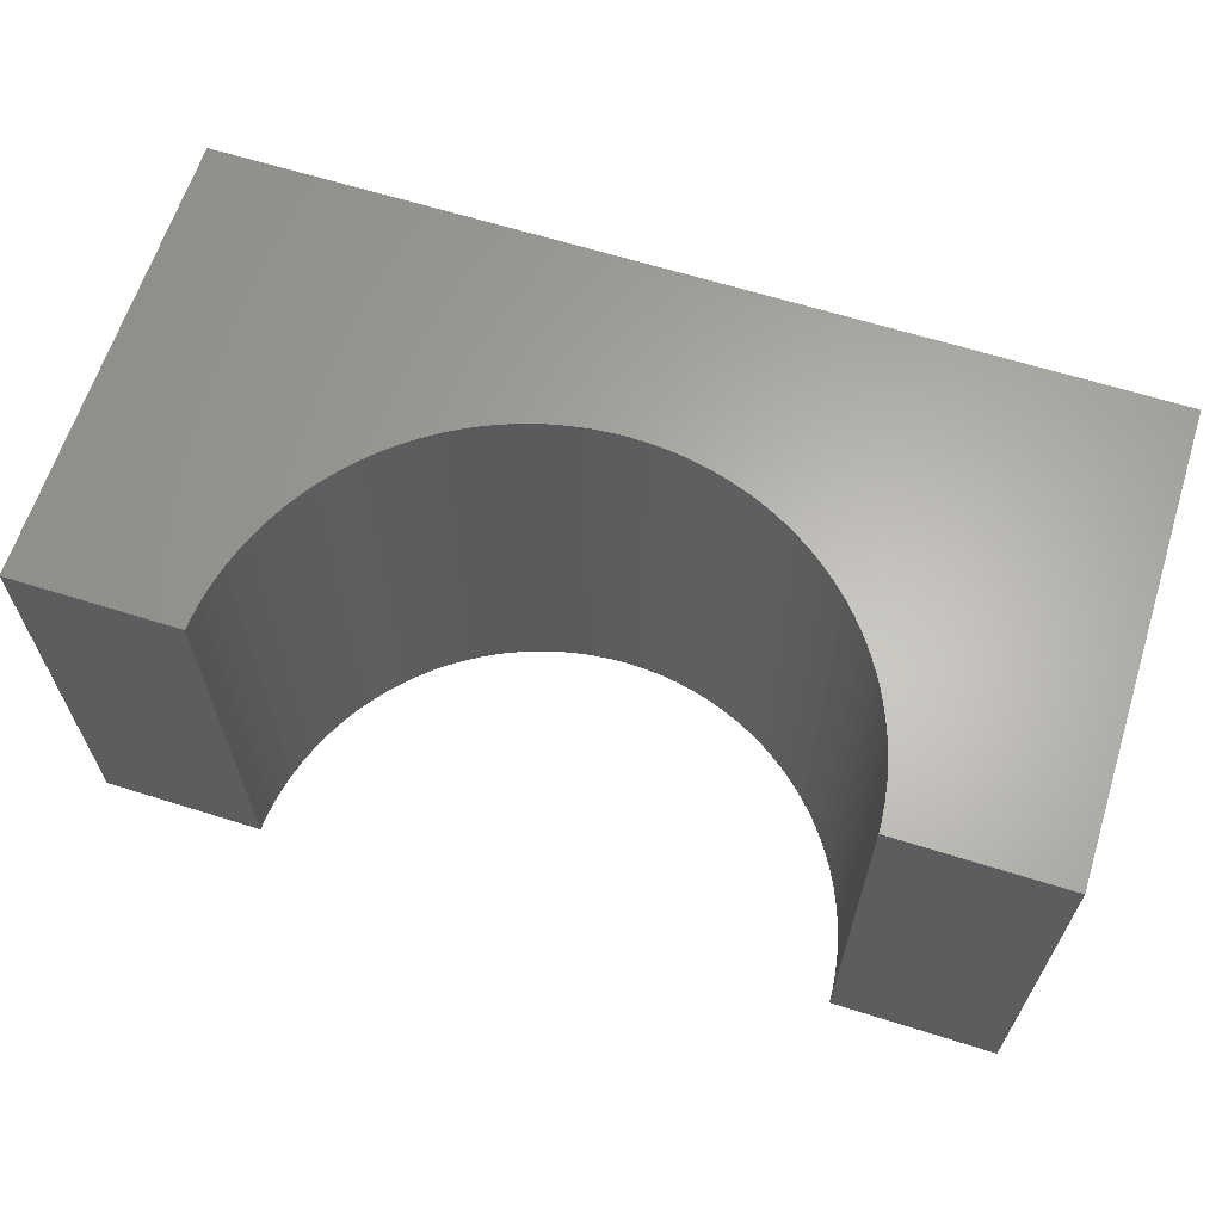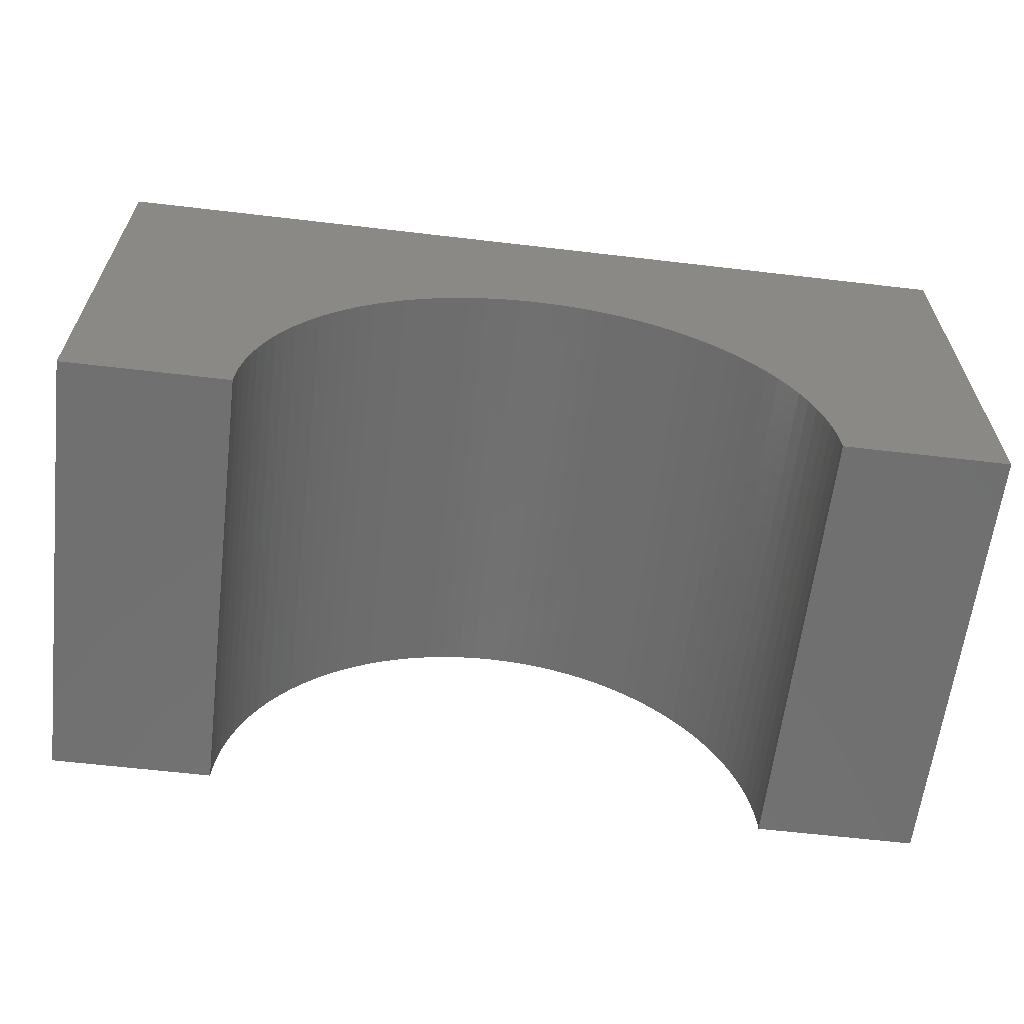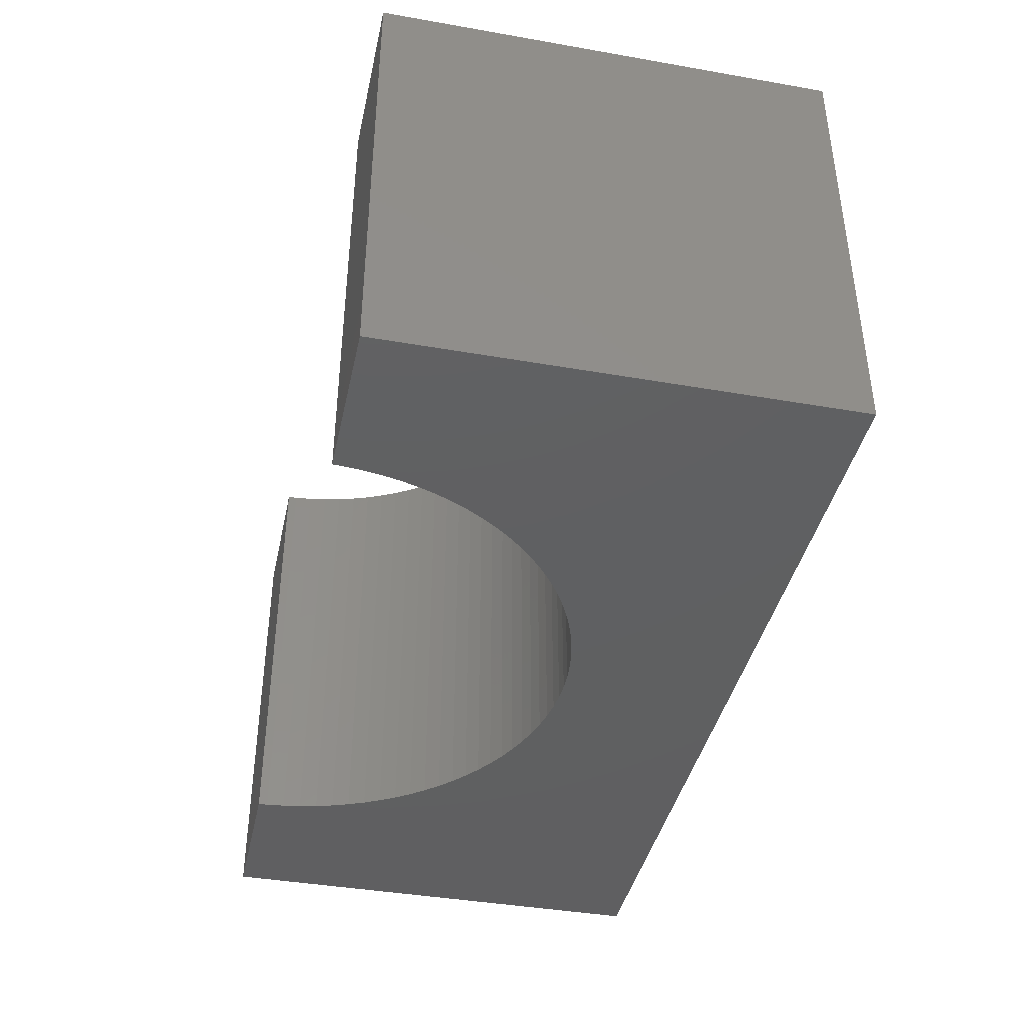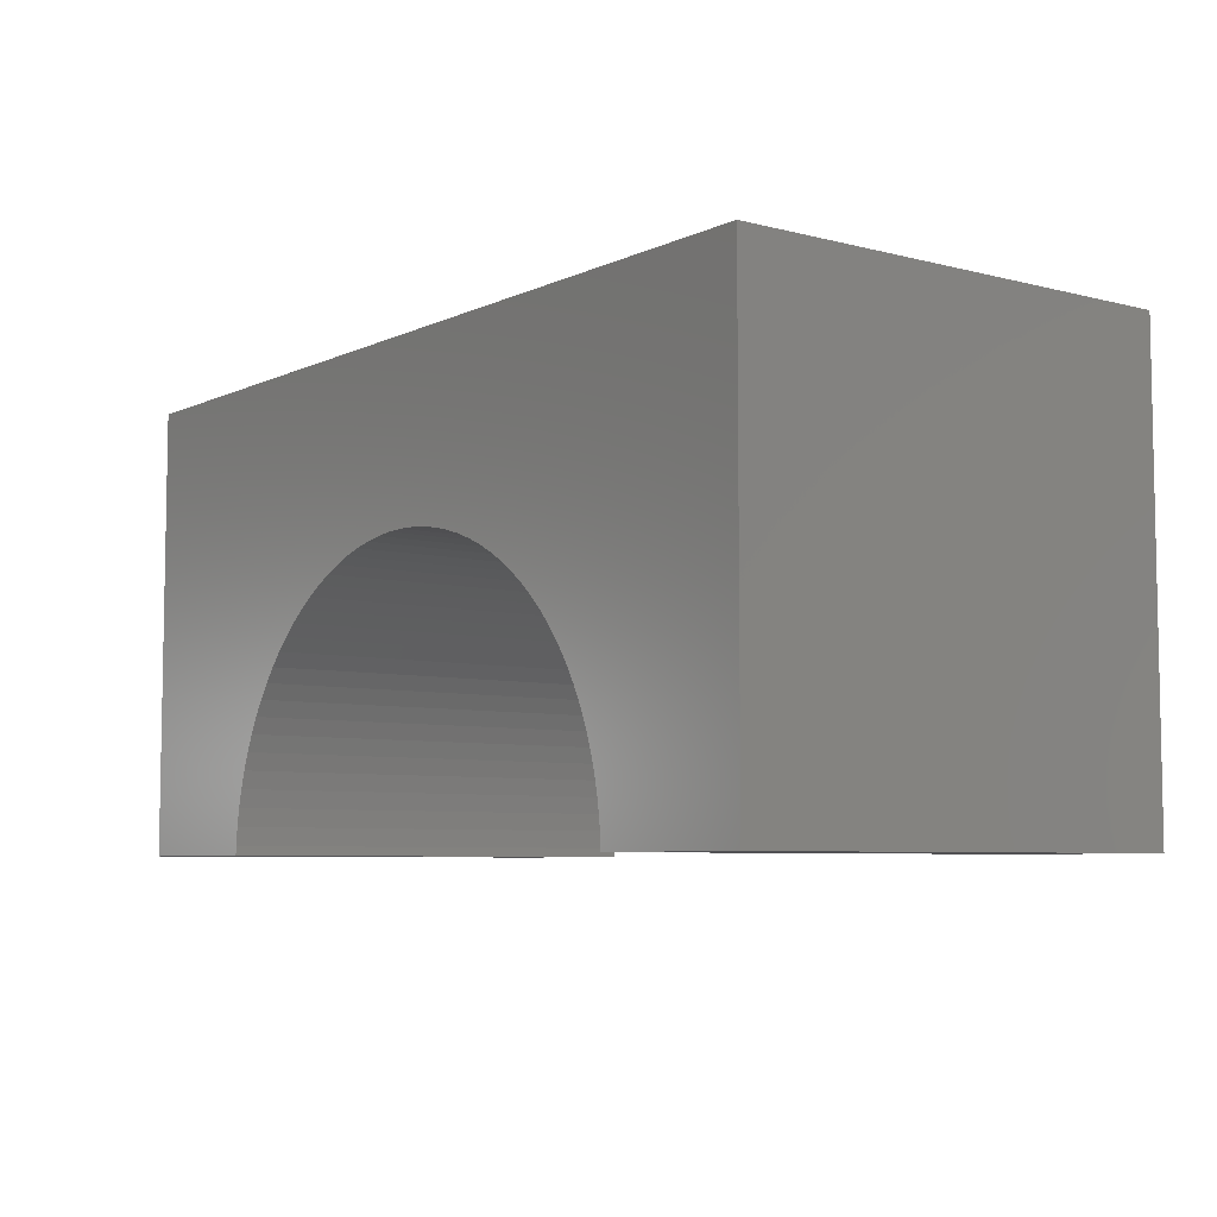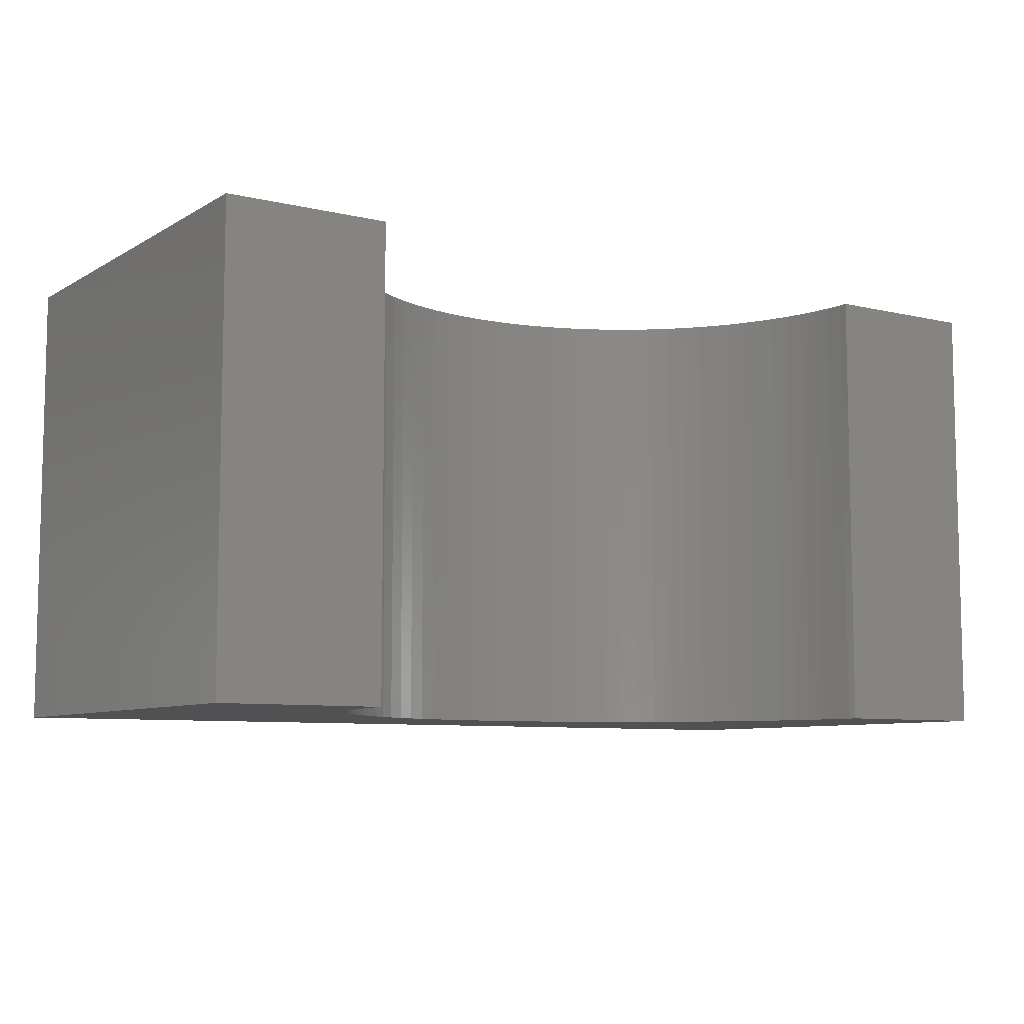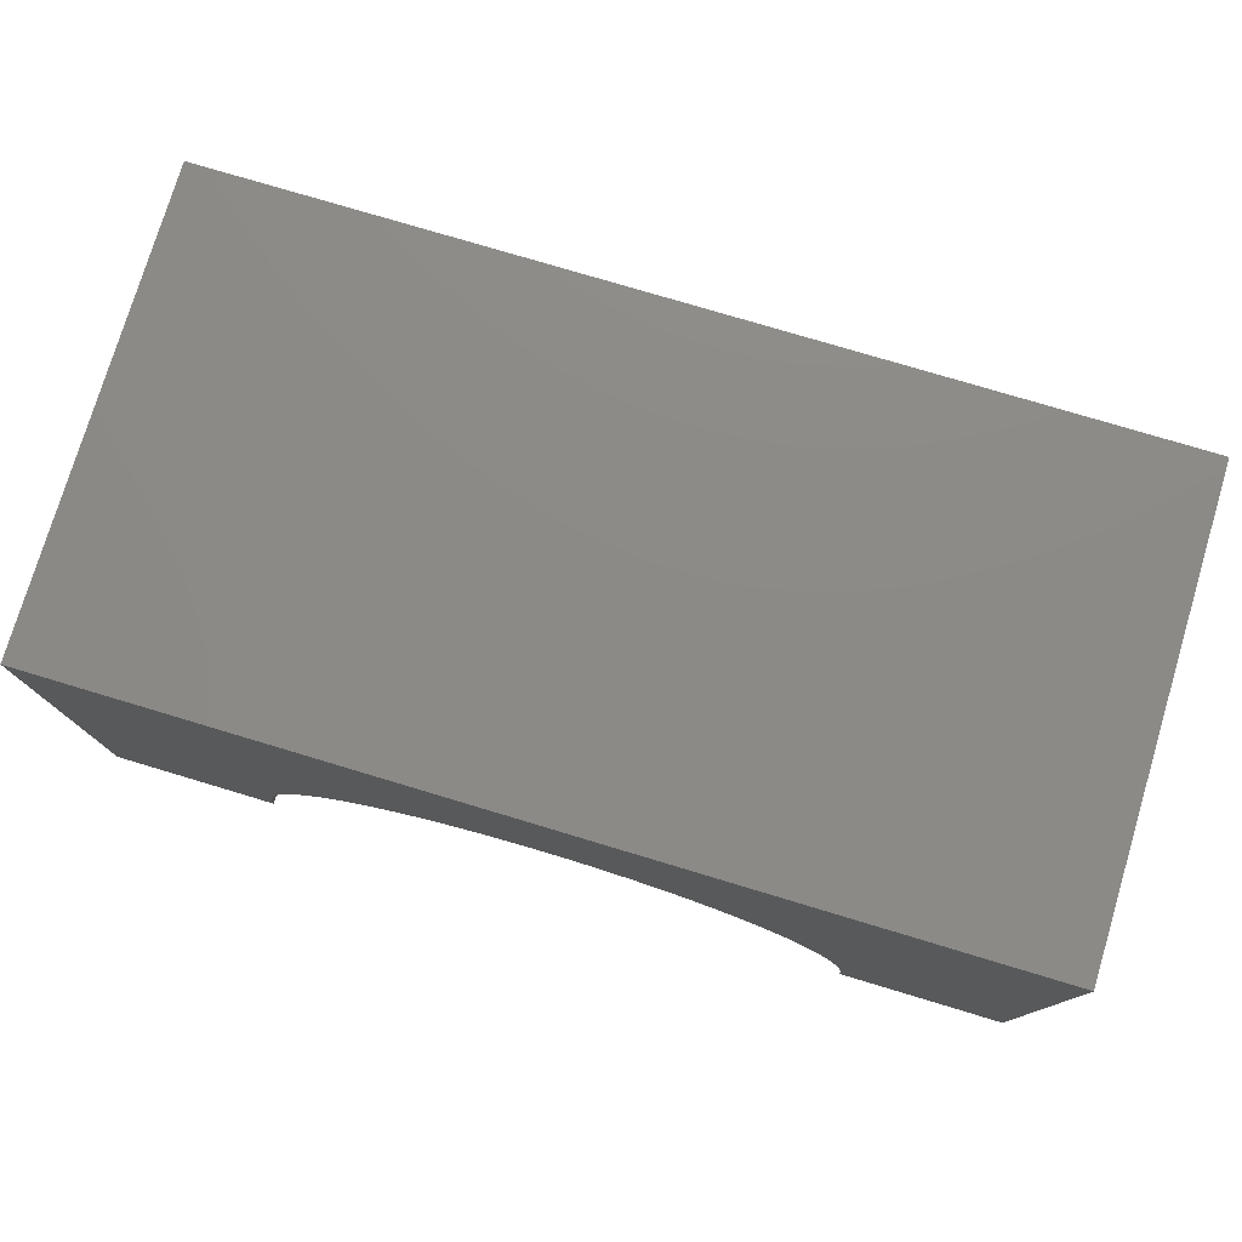
<metadata>
{"format":"stl","ext":"stl","renderer":"f3d","projection":"perspective","resolution":1024,"background":"white","views":[{"elev":63.9,"azim":-162.4,"up":"+Y"},{"elev":-62.1,"azim":173.2,"up":"+Z"},{"elev":-40.5,"azim":-102.1,"up":"+Y"},{"elev":-6.4,"azim":52.9,"up":"+Z"},{"elev":-7.9,"azim":146.8,"up":"+Y"},{"elev":77.3,"azim":-163.3,"up":"+Z"}]}
</metadata>
<code>
# stl→obj: 110 verts, 216 faces
v -5 -2.5 -2.5
v -5 2.5 2.5
v -5 2.5 -2.5
v -5 -2.5 2.5
v 5 -2.5 2.5
v 5 2.5 2.5
v 5 2.5 -2.5
v 5 -2.5 -2.5
v 0 2.5 0.6
v 0.2009 2.5 0.5937
v 0.4011 2.5 0.5748
v 0.5996 2.5 0.5433
v 0.7958 2.5 0.4995
v 0.9889 2.5 0.4434
v 1.178 2.5 0.3753
v 1.362 2.5 0.2954
v 1.542 2.5 0.2042
v 1.715 2.5 0.1018
v 1.881 2.5 -0.01115
v 2.04 2.5 -0.1344
v 2.191 2.5 -0.2673
v 2.333 2.5 -0.4094
v 2.466 2.5 -0.5602
v 2.589 2.5 -0.7191
v 2.702 2.5 -0.8854
v 2.804 2.5 -1.058
v 2.895 2.5 -1.238
v 2.975 2.5 -1.422
v 3.043 2.5 -1.611
v 3.099 2.5 -1.804
v 3.143 2.5 -2
v 3.175 2.5 -2.199
v 3.194 2.5 -2.399
v 3.197 2.5 -2.5
v -0.2009 2.5 0.5937
v -0.4011 2.5 0.5748
v -0.5996 2.5 0.5433
v -0.7958 2.5 0.4995
v -0.9889 2.5 0.4434
v -1.178 2.5 0.3753
v -1.362 2.5 0.2954
v -1.542 2.5 0.2042
v -1.715 2.5 0.1018
v -1.881 2.5 -0.01115
v -2.04 2.5 -0.1344
v -2.191 2.5 -0.2673
v -2.333 2.5 -0.4094
v -2.466 2.5 -0.5602
v -2.589 2.5 -0.7191
v -2.702 2.5 -0.8854
v -2.804 2.5 -1.058
v -2.895 2.5 -1.238
v -2.975 2.5 -1.422
v -3.043 2.5 -1.611
v -3.099 2.5 -1.804
v -3.143 2.5 -2
v -3.175 2.5 -2.199
v -3.194 2.5 -2.399
v -3.197 2.5 -2.5
v -3.197 -2.5 -2.5
v 3.197 -2.5 -2.5
v 0 -2.5 0.6
v -0.2009 -2.5 0.5937
v -0.4011 -2.5 0.5748
v -0.5996 -2.5 0.5433
v -0.7958 -2.5 0.4995
v -0.9889 -2.5 0.4434
v -1.178 -2.5 0.3753
v -1.362 -2.5 0.2954
v -1.542 -2.5 0.2042
v -1.715 -2.5 0.1018
v -1.881 -2.5 -0.01115
v -2.04 -2.5 -0.1344
v -2.191 -2.5 -0.2673
v -2.333 -2.5 -0.4094
v -2.466 -2.5 -0.5602
v -2.589 -2.5 -0.7191
v -2.702 -2.5 -0.8854
v -2.804 -2.5 -1.058
v -2.895 -2.5 -1.238
v -2.975 -2.5 -1.422
v -3.043 -2.5 -1.611
v -3.099 -2.5 -1.804
v -3.143 -2.5 -2
v -3.175 -2.5 -2.199
v -3.194 -2.5 -2.399
v 0.2009 -2.5 0.5937
v 0.4011 -2.5 0.5748
v 0.5996 -2.5 0.5433
v 0.7958 -2.5 0.4995
v 0.9889 -2.5 0.4434
v 1.178 -2.5 0.3753
v 1.362 -2.5 0.2954
v 1.542 -2.5 0.2042
v 1.715 -2.5 0.1018
v 1.881 -2.5 -0.01115
v 2.04 -2.5 -0.1344
v 2.191 -2.5 -0.2673
v 2.333 -2.5 -0.4094
v 2.466 -2.5 -0.5602
v 2.589 -2.5 -0.7191
v 2.702 -2.5 -0.8854
v 2.804 -2.5 -1.058
v 2.895 -2.5 -1.238
v 2.975 -2.5 -1.422
v 3.043 -2.5 -1.611
v 3.099 -2.5 -1.804
v 3.143 -2.5 -2
v 3.175 -2.5 -2.199
v 3.194 -2.5 -2.399
f 1 2 3
f 2 1 4
f 2 5 6
f 5 2 4
f 5 7 6
f 7 5 8
f 6 9 2
f 6 10 9
f 6 11 10
f 6 12 11
f 6 13 12
f 6 14 13
f 6 15 14
f 6 16 15
f 6 17 16
f 6 18 17
f 6 19 18
f 6 20 19
f 6 21 20
f 6 22 21
f 6 23 22
f 6 24 23
f 6 25 24
f 6 26 25
f 6 27 26
f 7 27 6
f 27 7 28
f 28 7 29
f 29 7 30
f 30 7 31
f 31 7 32
f 32 7 33
f 33 7 34
f 35 2 9
f 36 2 35
f 37 2 36
f 38 2 37
f 39 2 38
f 40 2 39
f 41 2 40
f 42 2 41
f 43 2 42
f 44 2 43
f 45 2 44
f 46 2 45
f 47 2 46
f 48 2 47
f 49 2 48
f 50 2 49
f 51 2 50
f 52 2 51
f 3 52 53
f 3 53 54
f 3 54 55
f 3 55 56
f 3 56 57
f 3 57 58
f 3 58 59
f 52 3 2
f 1 59 60
f 59 1 3
f 61 7 8
f 7 61 34
f 4 62 5
f 4 63 62
f 4 64 63
f 4 65 64
f 4 66 65
f 4 67 66
f 4 68 67
f 4 69 68
f 4 70 69
f 4 71 70
f 4 72 71
f 4 73 72
f 4 74 73
f 4 75 74
f 4 76 75
f 4 77 76
f 4 78 77
f 4 79 78
f 4 80 79
f 1 80 4
f 80 1 81
f 81 1 82
f 82 1 83
f 83 1 84
f 84 1 85
f 85 1 86
f 86 1 60
f 87 5 62
f 88 5 87
f 89 5 88
f 90 5 89
f 91 5 90
f 92 5 91
f 93 5 92
f 94 5 93
f 95 5 94
f 96 5 95
f 97 5 96
f 98 5 97
f 99 5 98
f 100 5 99
f 101 5 100
f 102 5 101
f 103 5 102
f 104 5 103
f 8 104 105
f 8 105 106
f 8 106 107
f 8 107 108
f 8 108 109
f 8 109 110
f 8 110 61
f 104 8 5
f 61 33 34
f 33 61 110
f 110 32 33
f 32 110 109
f 86 59 58
f 59 86 60
f 63 9 62
f 9 63 35
f 99 21 22
f 21 99 98
f 74 47 46
f 47 74 75
f 69 40 68
f 40 69 41
f 105 27 28
f 27 105 104
f 92 16 93
f 16 92 15
f 95 19 96
f 19 95 18
f 66 37 65
f 37 66 38
f 108 30 31
f 30 108 107
f 89 13 90
f 13 89 12
f 88 12 89
f 12 88 11
f 96 20 97
f 20 96 19
f 77 50 49
f 50 77 78
f 78 51 50
f 51 78 79
f 83 56 55
f 56 83 84
f 72 43 71
f 43 72 44
f 74 45 73
f 45 74 46
f 65 36 64
f 36 65 37
f 109 31 32
f 31 109 108
f 107 29 30
f 29 107 106
f 101 23 24
f 23 101 100
f 102 24 25
f 24 102 101
f 104 26 27
f 26 104 103
f 87 11 88
f 11 87 10
f 90 14 91
f 14 90 13
f 94 18 95
f 18 94 17
f 93 17 94
f 17 93 16
f 97 21 98
f 21 97 20
f 84 57 56
f 57 84 85
f 80 53 52
f 53 80 81
f 81 54 53
f 54 81 82
f 73 44 72
f 44 73 45
f 70 41 69
f 41 70 42
f 67 38 66
f 38 67 39
f 68 39 67
f 39 68 40
f 64 35 63
f 35 64 36
f 106 28 29
f 28 106 105
f 100 22 23
f 22 100 99
f 103 25 26
f 25 103 102
f 91 15 92
f 15 91 14
f 62 10 87
f 10 62 9
f 76 49 48
f 49 76 77
f 75 48 47
f 48 75 76
f 79 52 51
f 52 79 80
f 82 55 54
f 55 82 83
f 85 58 57
f 58 85 86
f 71 42 70
f 42 71 43

</code>
